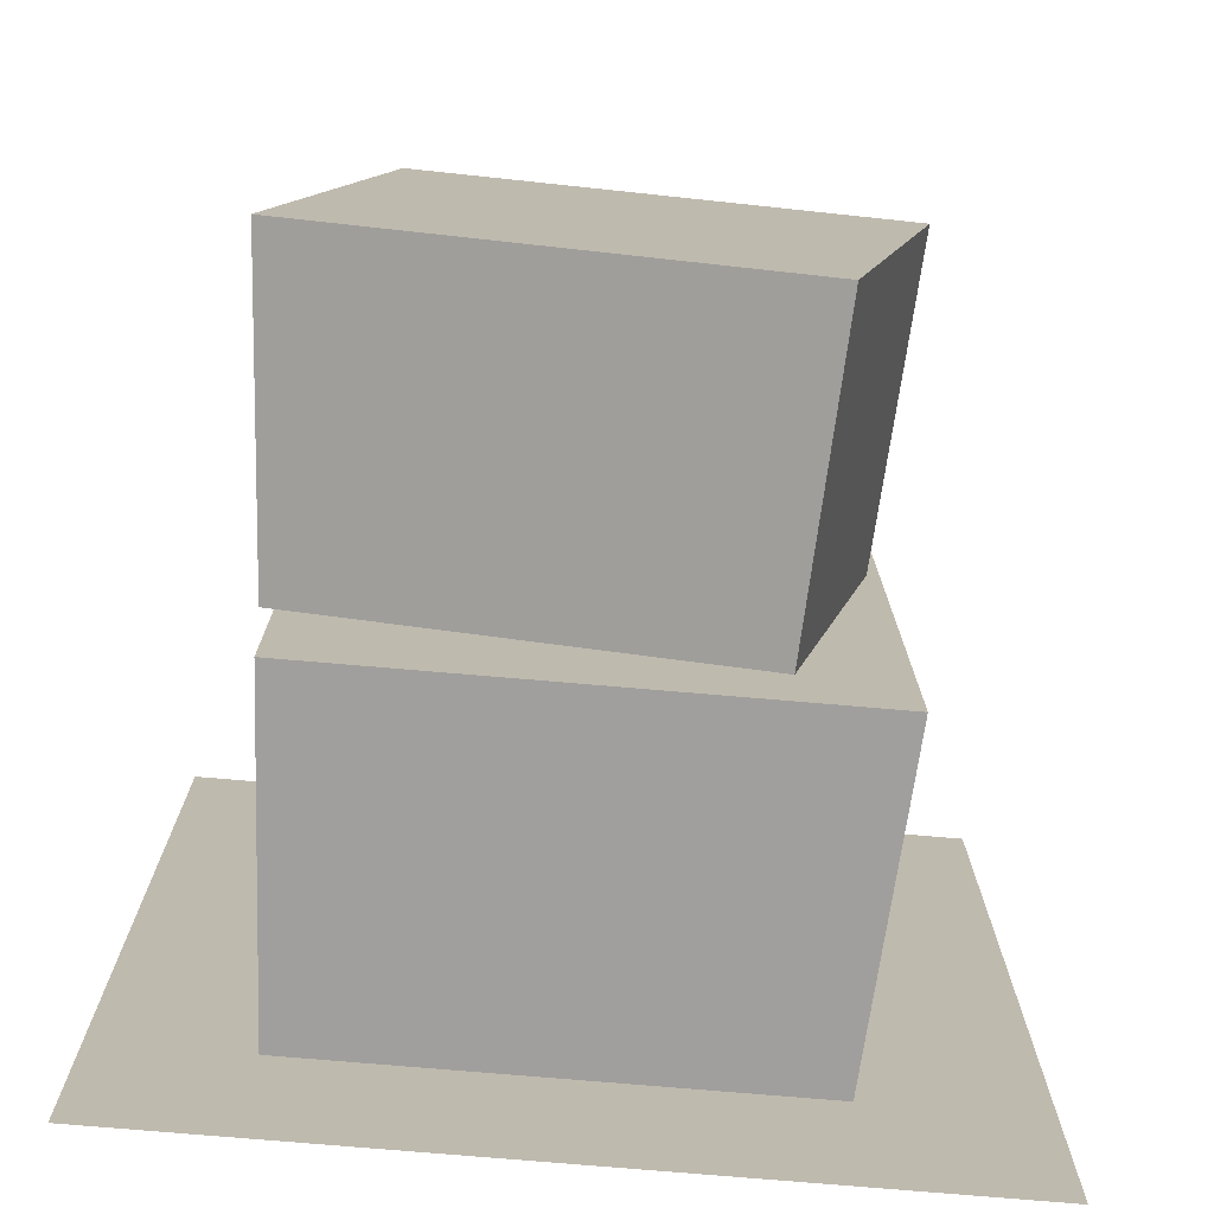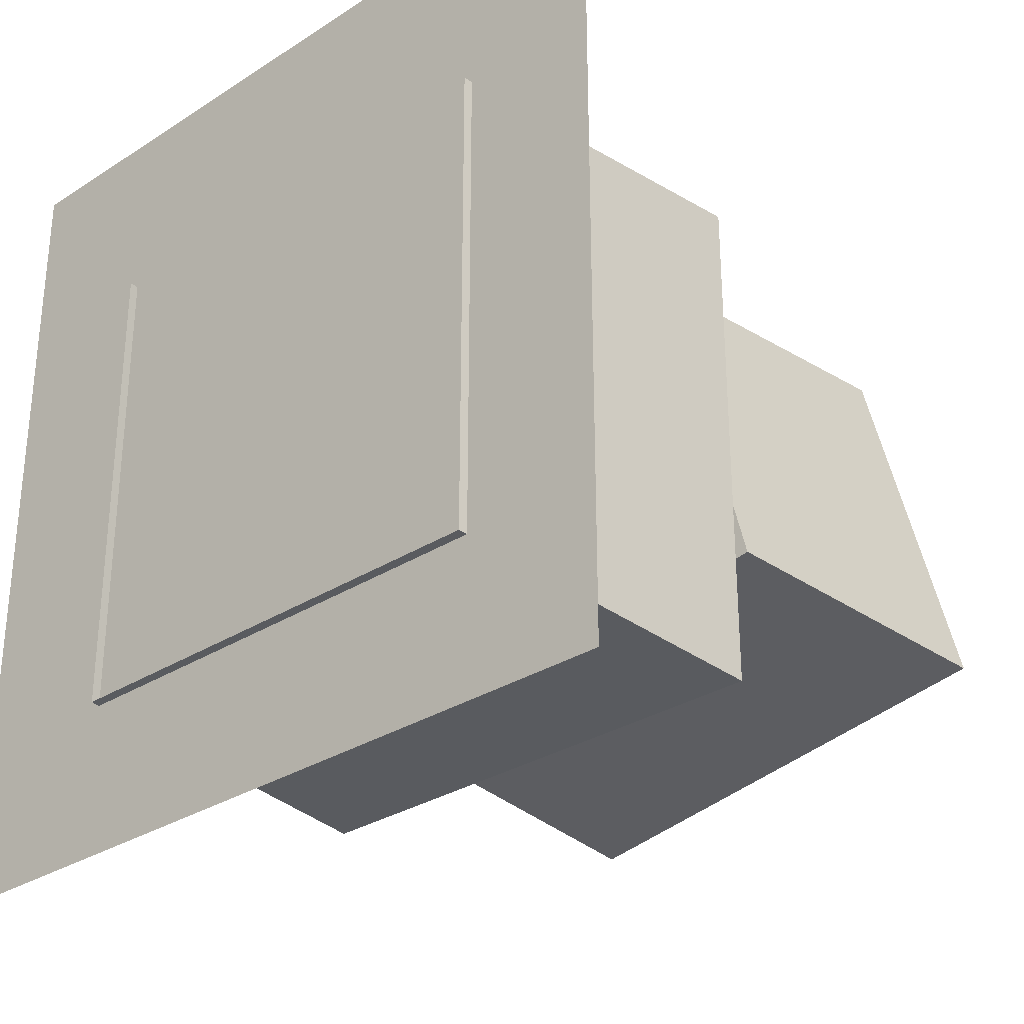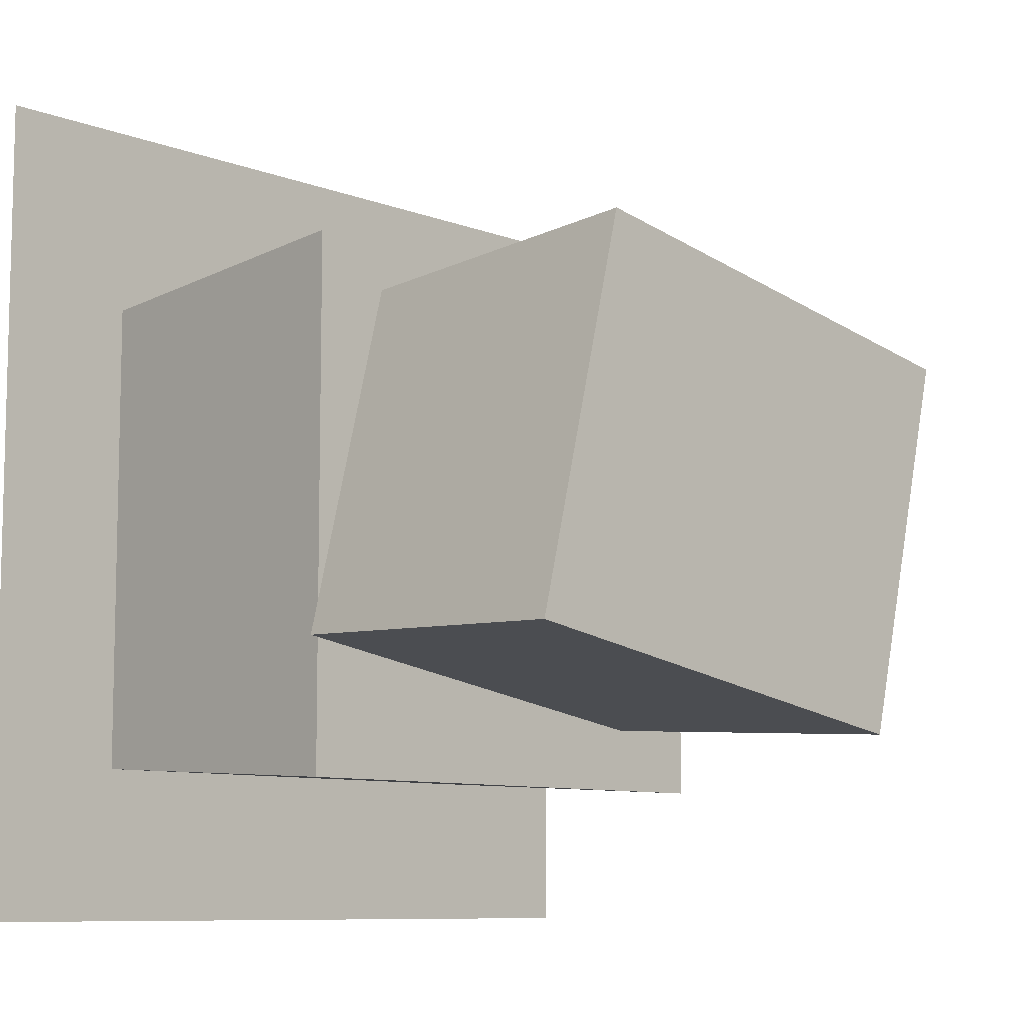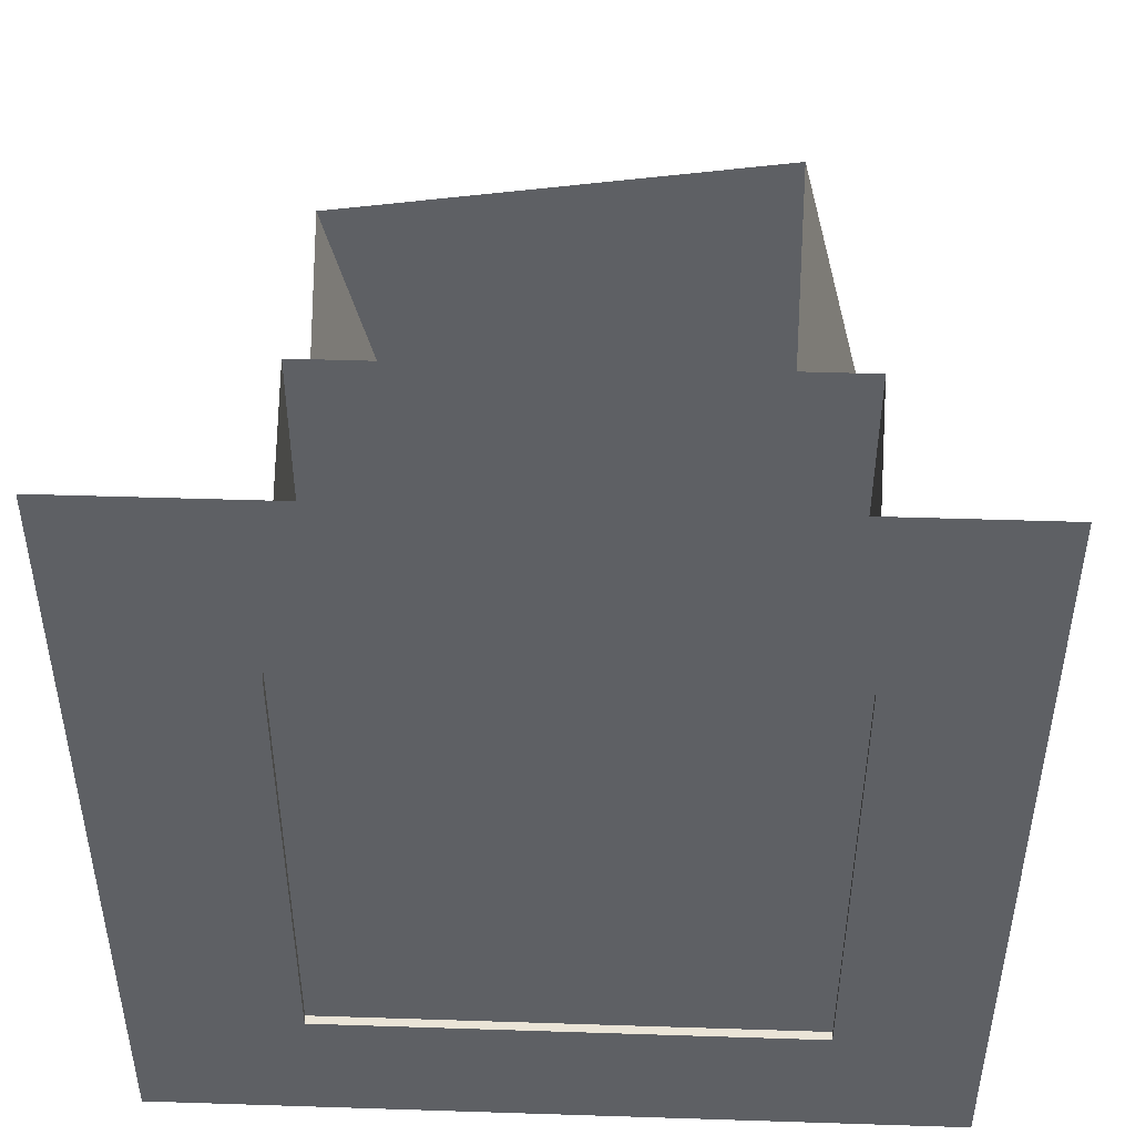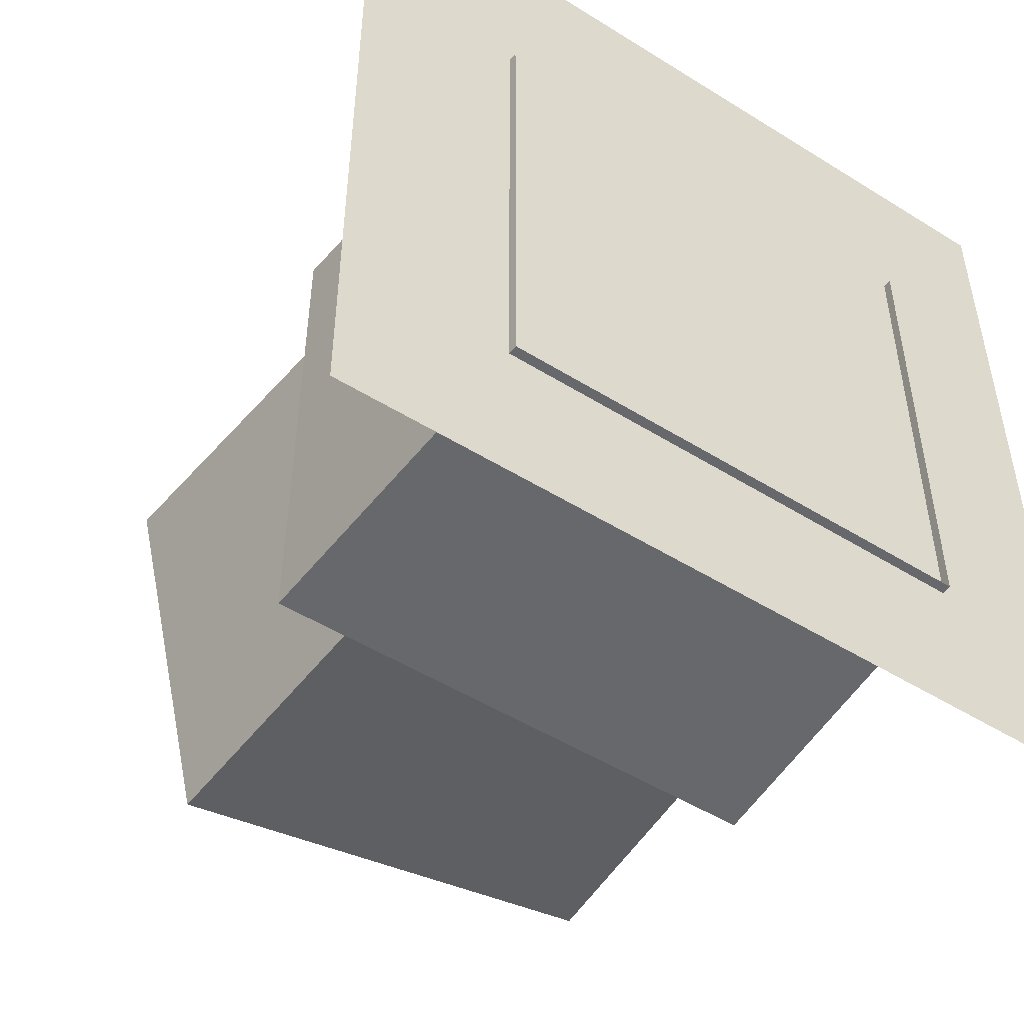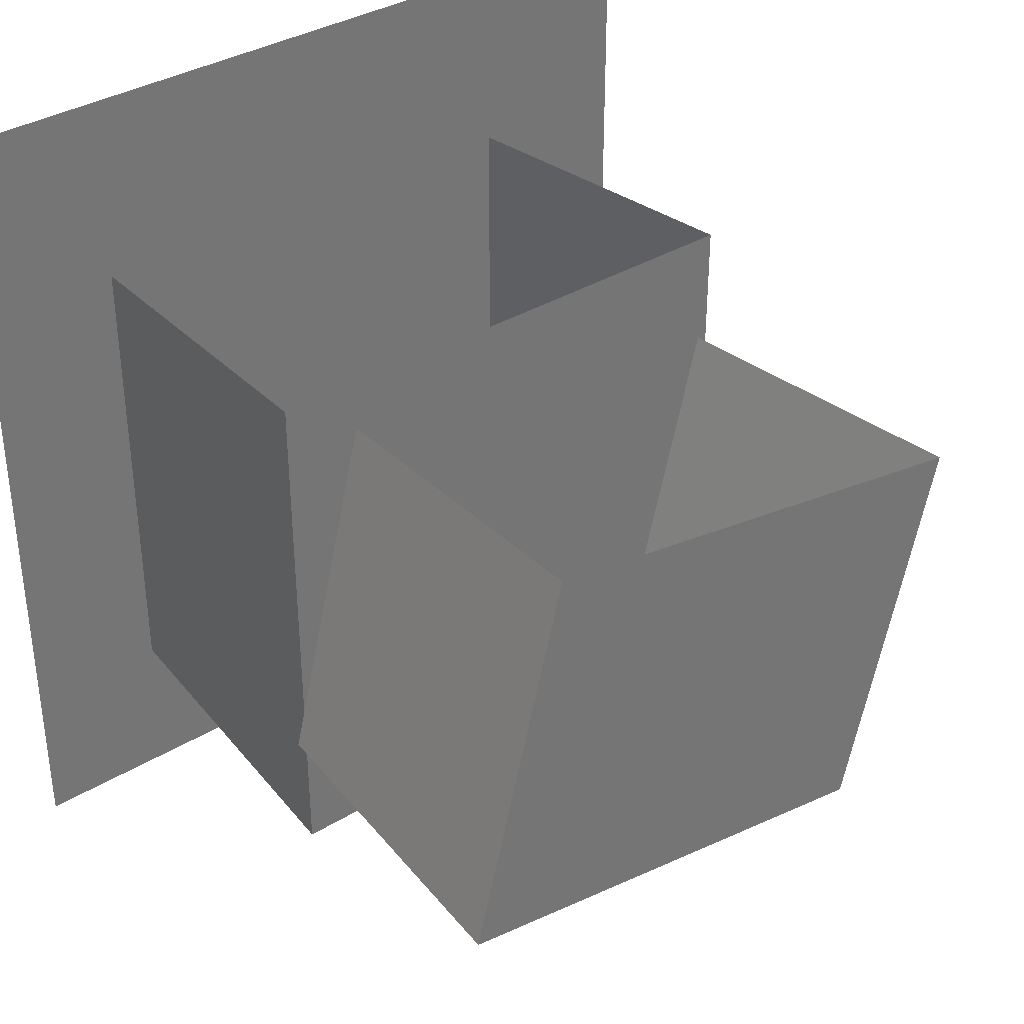
<metadata>
{"format":"obj","ext":"obj","renderer":"f3d","projection":"perspective","resolution":1024,"background":"white","views":[{"elev":-74.9,"azim":-4.9,"up":"+Y"},{"elev":-30.1,"azim":-137.0,"up":"+Y"},{"elev":-8.8,"azim":-45.9,"up":"+Y"},{"elev":47.0,"azim":-177.9,"up":"+Y"},{"elev":-49.4,"azim":145.4,"up":"+Y"},{"elev":35.8,"azim":-38.6,"up":"+Y"}]}
</metadata>
<code>
v -1.379 -1.411 1.755
v 1.251 -1.41 1.755
v 1.25 1.22 1.755
v -1.38 1.219 1.755
v -1.275 -1.307 0
v 1.147 -1.306 0
v 1.146 1.116 0
v -1.276 1.115 0
v -1.549 -0.8097 3.384
v 0.821 -1.185 3.384
v 1.294 0.6966 3.384
v -1.076 1.072 3.384
v -1.437 -0.7502 1.772
v 0.7461 -1.096 1.772
v 1.182 0.6371 1.772
v -1.001 0.983 1.772
v 1.993 2.087 0.04621
v -1.993 2.087 0.04621
v -1.993 -2.087 0.04621
v 1.993 -2.087 0.04621
g cratemesh crates
f 1 2 3 4
f 5 6 2 1
f 2 6 7 3
f 5 1 4 8
f 9 10 11 12
f 13 14 10 9
f 10 14 15 11
f 13 9 12 16
g drop_shadow crates
f 17 18 19 20

</code>
